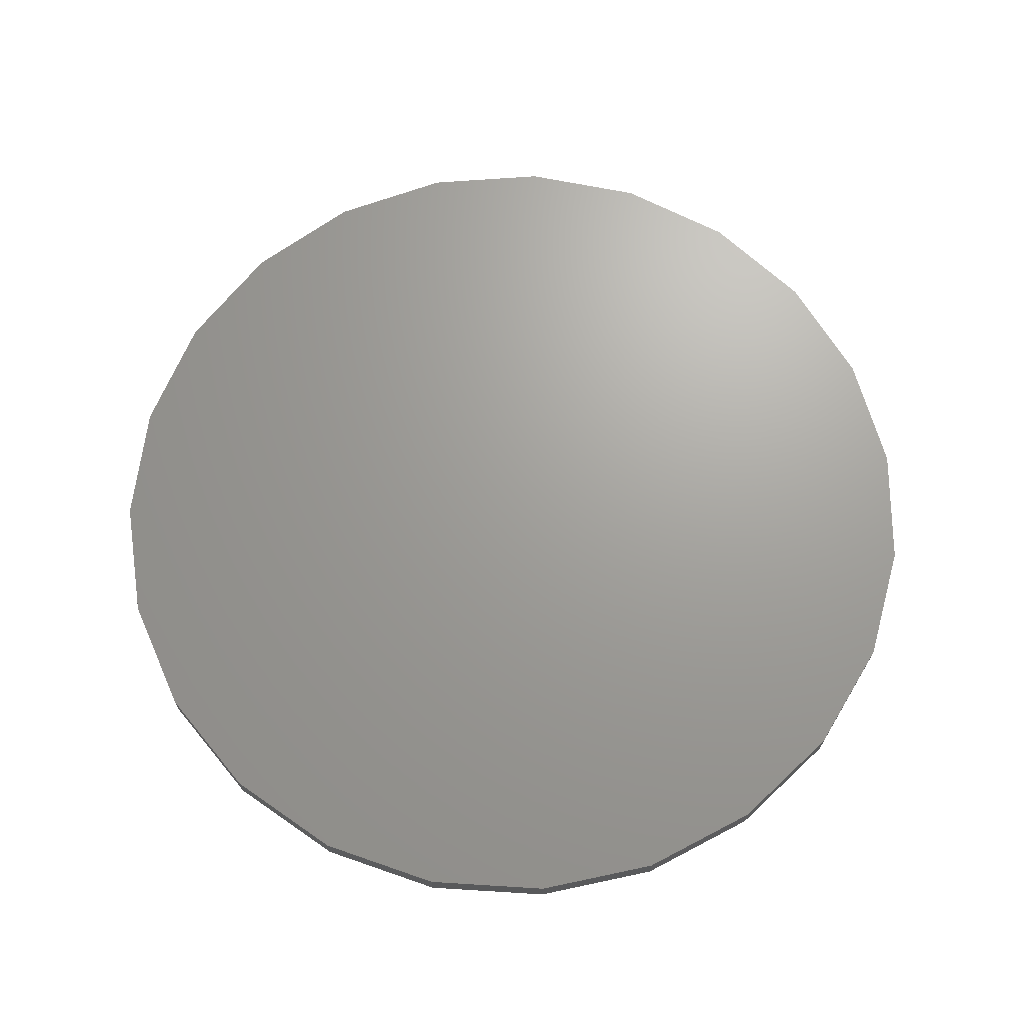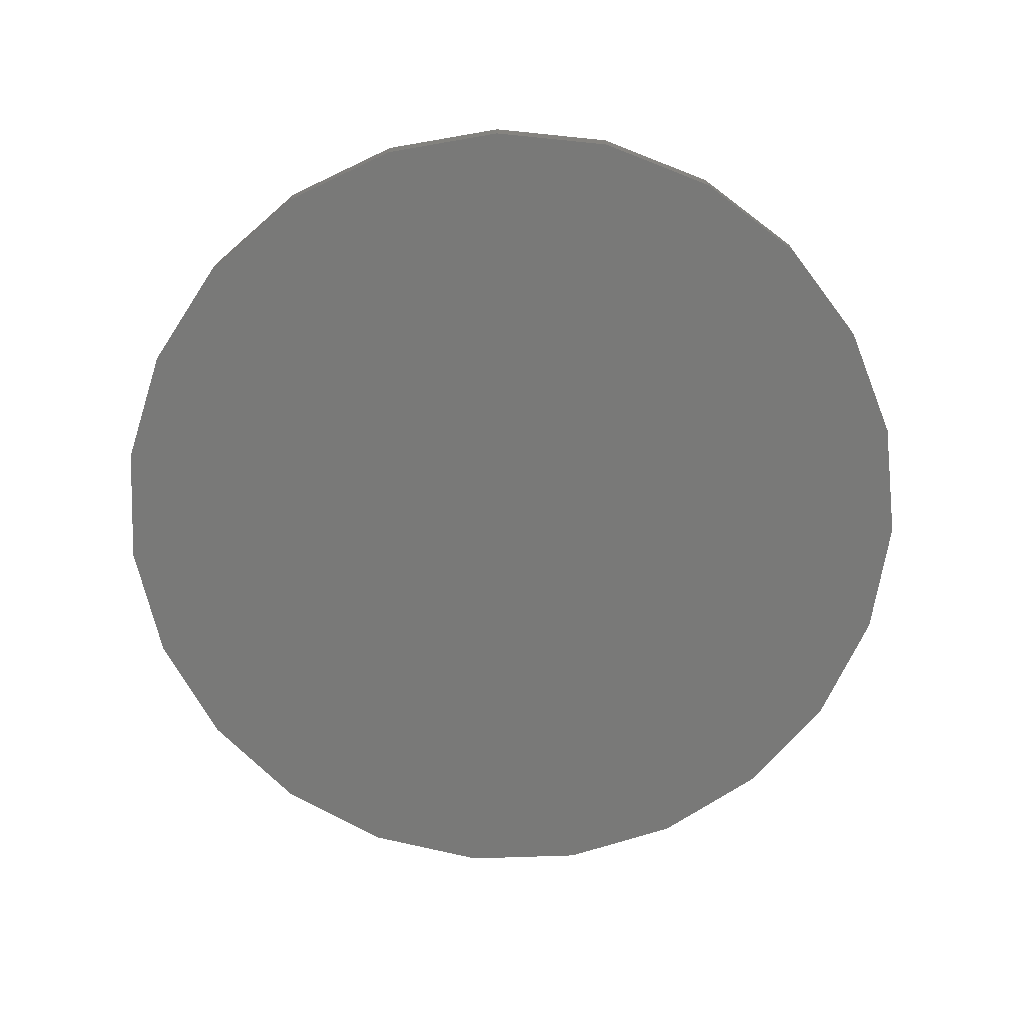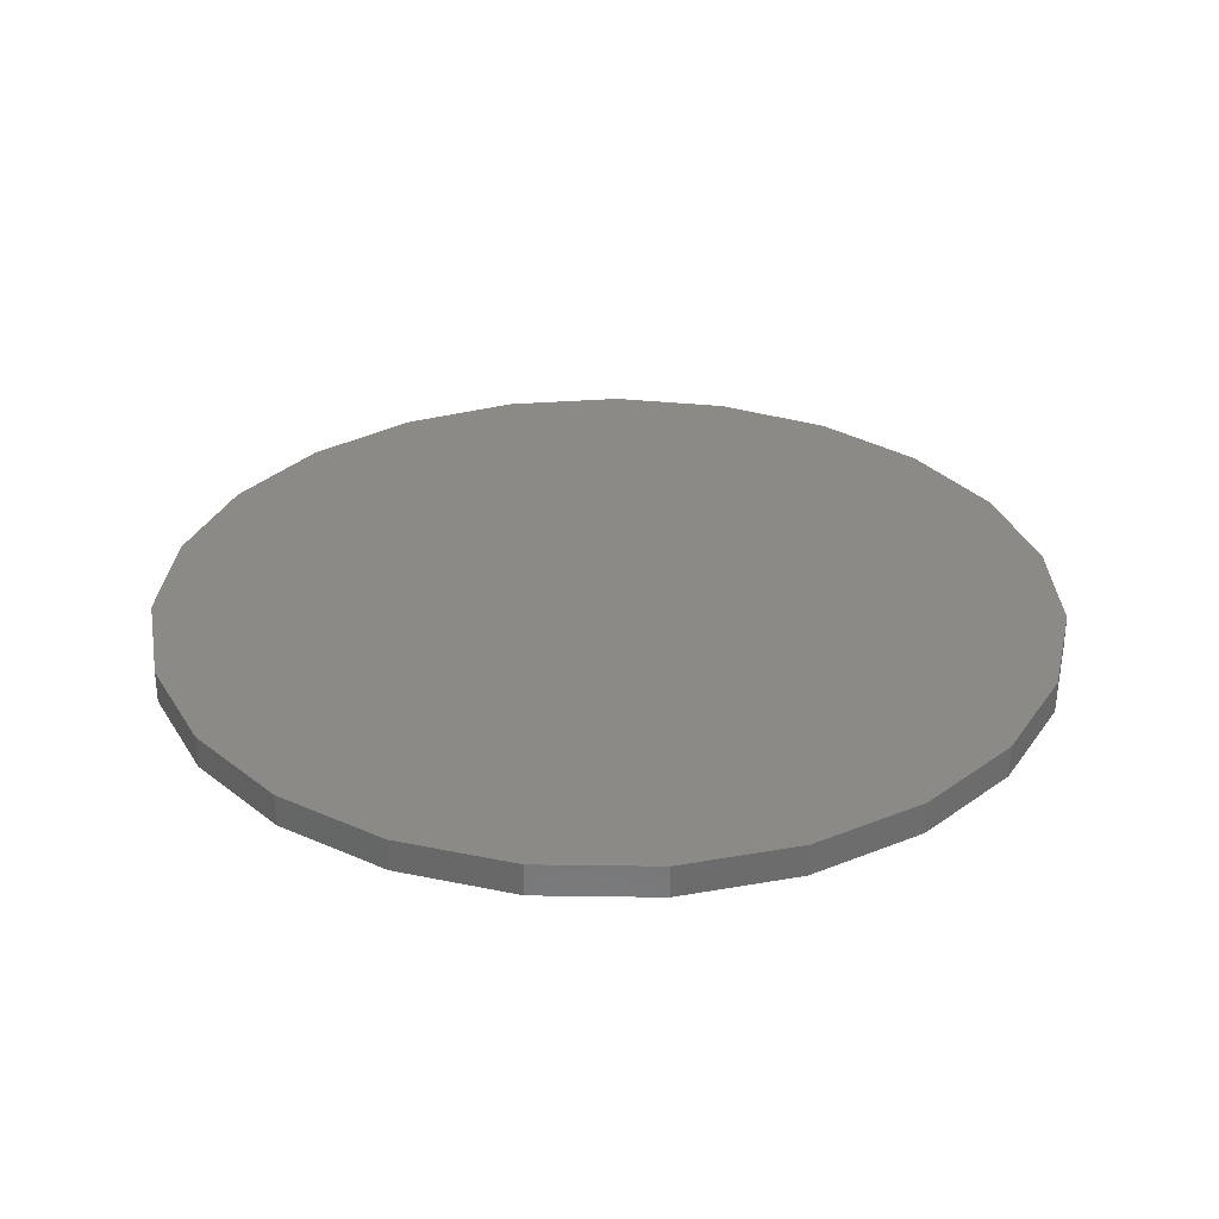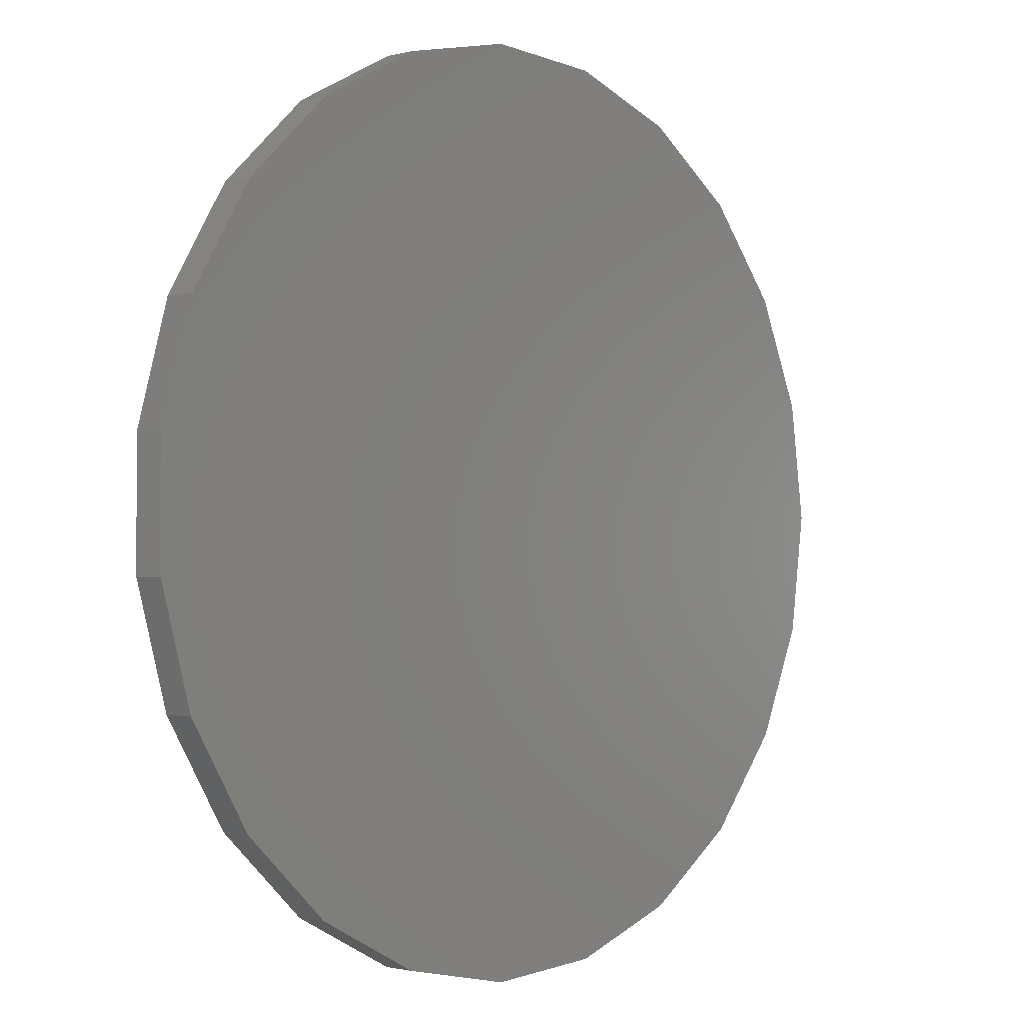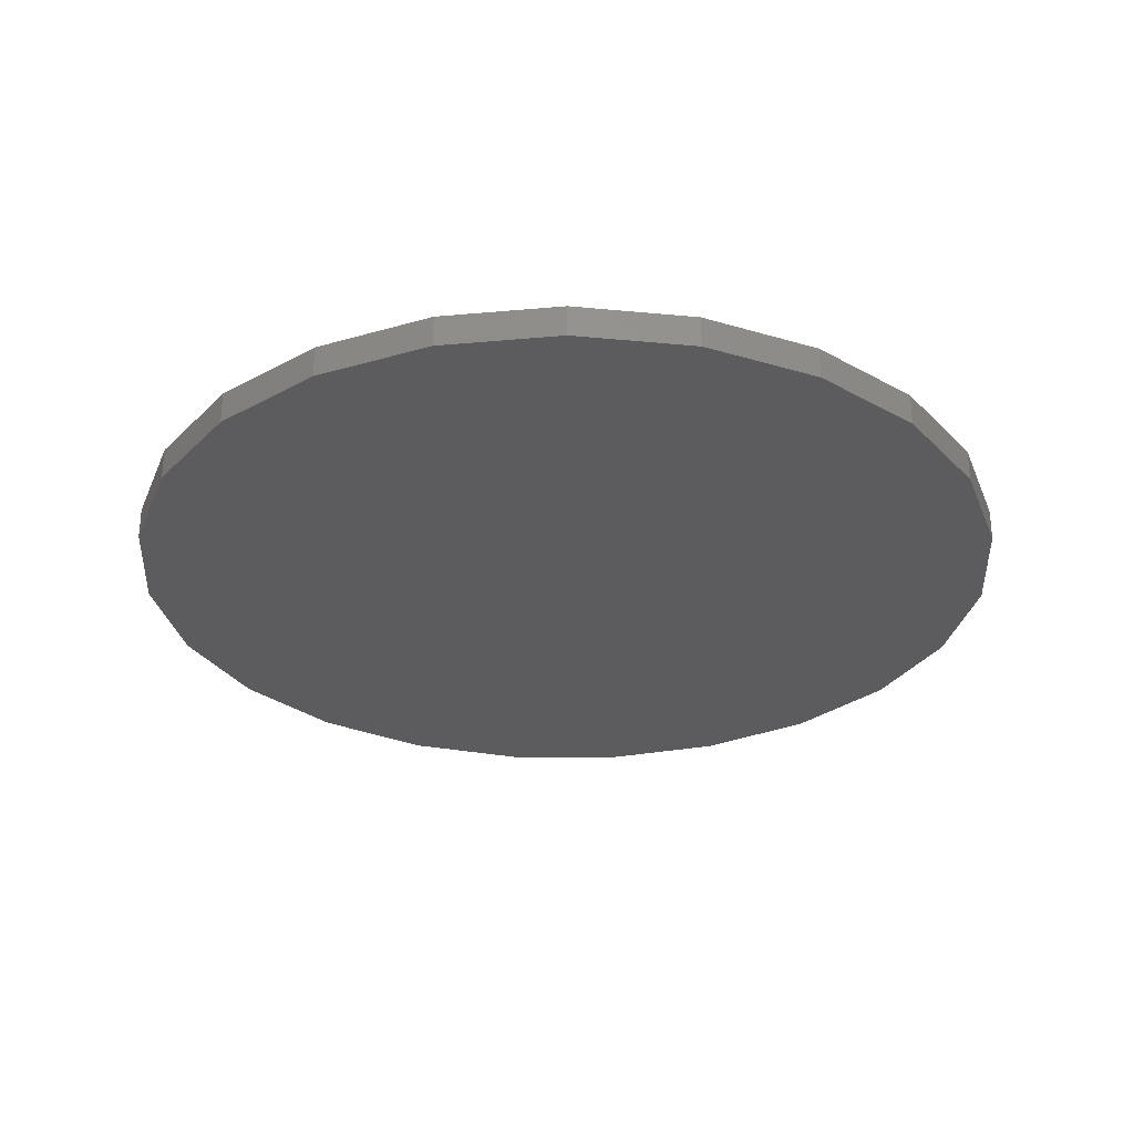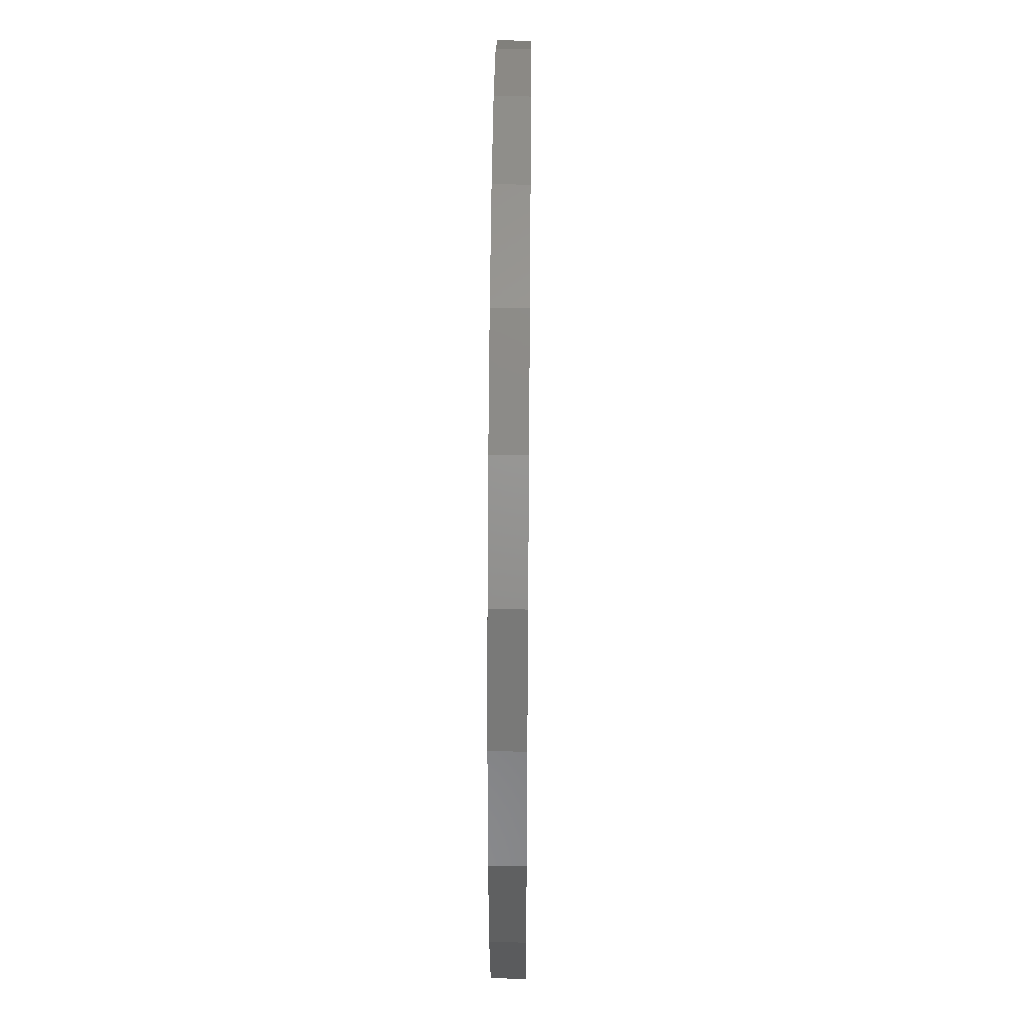
<metadata>
{"format":"stl","ext":"stl","renderer":"f3d","projection":"perspective","resolution":1024,"background":"white","views":[{"elev":68.5,"azim":-102.1,"up":"+Z"},{"elev":-71.6,"azim":60.7,"up":"+Z"},{"elev":30.6,"azim":-57.5,"up":"+Z"},{"elev":-1.2,"azim":-47.0,"up":"+Y"},{"elev":-29.6,"azim":42.8,"up":"+Z"},{"elev":41.4,"azim":90.5,"up":"+Y"}]}
</metadata>
<code>
# stl→obj: 149 verts, 294 faces
v 13.93 0 0.5
v 13.93 0 -0.5
v 13.41 3.758 -0.5
v 13.41 3.758 0.5
v 11.9 7.238 -0.5
v 11.9 7.238 0.5
v 9.508 10.18 -0.5
v 9.508 10.18 0.5
v 6.409 12.37 0.5
v 6.409 12.37 -0.5
v 2.834 13.64 -0.5
v 2.834 13.64 0.5
v -0.9506 13.9 -0.5
v -0.9506 13.9 0.5
v -4.665 13.13 -0.5
v -4.665 13.13 0.5
v -8.033 11.38 -0.5
v -8.033 11.38 0.5
v -10.81 8.791 0.5
v -10.81 8.791 -0.5
v -12.78 5.55 0.5
v -12.78 5.55 -0.5
v -13.8 1.897 -0.5
v -13.8 1.897 0.5
v -13.8 -1.897 0.5
v -13.8 -1.897 -0.5
v -12.78 -5.55 -0.5
v -12.78 -5.55 0.5
v -10.81 -8.791 -0.5
v -10.81 -8.791 0.5
v -8.033 -11.38 -0.5
v -8.033 -11.38 0.5
v -4.665 -13.13 -0.5
v -4.665 -13.13 0.5
v -0.9506 -13.9 -0.5
v -0.9506 -13.9 0.5
v 2.834 -13.64 0.5
v 2.834 -13.64 -0.5
v 6.409 -12.37 -0.5
v 6.409 -12.37 0.5
v 9.508 -10.18 -0.5
v 9.508 -10.18 0.5
v 11.9 -7.238 -0.5
v 11.9 -7.238 0.5
v 13.41 -3.758 0.5
v 13.41 -3.758 -0.5
v 11.9 2.492 -0.5
v 8.12 9.04 -0.5
v 1.812 -11.54 -0.5
v -3.653 -9.071 -0.5
v -3.273 -6.29 -0.5
v -0.02852 -8.61 -0.5
v -2.306 -11.24 -0.5
v -1.243 9.903 -0.5
v -5.963 8.651 -0.5
v -3.175 6.394 -0.5
v -6.677 4.522 -0.5
v -6.075 -10.27 -0.5
v -9.126 6.547 -0.5
v -9.617 2.257 -0.5
v 2.746 -5.922 -0.5
v 4.434 -9.337 -0.5
v -10.04 -4.43 -0.5
v -11.49 -1.085 -0.5
v 1.632 11.01 -0.5
v 5.039 9.685 -0.5
v 2.483 7.906 -0.5
v 6.157 -7.396 -0.5
v -3.798 2.232 -0.5
v -0.08537 2.949 -0.5
v -12.13 1.868 -0.5
v 7.74 5.728 -0.5
v 10.32 4.081 -0.5
v 9.111 1.625 -0.5
v 8.144 -5.536 -0.5
v -7.052 -5.185 -0.5
v -8.095 -1.538 -0.5
v -3.788 -1.896 -0.5
v 5.769 -0.05147 -0.5
v 9.456 -2.432 -0.5
v -6.178 -7.963 -0.5
v 1.23 -1.243 -0.5
v -0.6765 -4.355 -0.5
v 2.668 1.459 -0.5
v 3.761 4.18 -0.5
v -1.61 0.5105 -0.5
v -3.761 9.518 -0.5
v 5.081 -3.627 -0.5
v 0.3481 6.266 -0.5
v 7.112 -2.912 -0.5
v 6.595 2.87 -0.5
v -0.2164 -6.419 -0.5
v 11.56 -0.4147 -0.5
v 5.532 -5.62 -0.5
v 4.756 6.875 -0.5
v 10.73 -4.741 -0.5
v -6.439 0.8353 -0.5
v -3.978 -11.81 0.5
v 9.848 -6.579 0.5
v -7.62 4.582 0.5
v -3.589 6.99 0.5
v -6.939 8.758 0.5
v -4.687 -9.179 0.5
v -1.019 -11.18 0.5
v -1.354 -8.729 0.5
v 6.774 5.608 0.5
v 4.729 9.191 0.5
v 2.233 6.555 0.5
v 7.756 8.458 0.5
v -0.143 9.792 0.5
v 4.328 -8.891 0.5
v 4.442 2.712 0.5
v 9.93 2.61 0.5
v 6.324 10.74 0.5
v -8.688 -7.564 0.5
v -5.745 -5.592 0.5
v -3.286 10.58 0.5
v 10.06 6.331 0.5
v -8.578 -4.52 0.5
v 7.389 -8.734 0.5
v 6.854 -5.654 0.5
v -10.4 5.495 0.5
v 9.863 -2.689 0.5
v -10.14 -1.978 0.5
v -9.768 1.231 0.5
v -5.132 1.254 0.5
v 1.077 -6.126 0.5
v 1.173 -9.712 0.5
v 2.413 9.794 0.5
v 1.31 0.4518 0.5
v -1.867 0.7211 0.5
v -2.305 -2.617 0.5
v -1.34 3.796 0.5
v 10.27 -0.02989 0.5
v 7.347 -0.04076 0.5
v 1.056 -2.774 0.5
v 4.14 -2.805 0.5
v 1.661 3.379 0.5
v -6.626 -2.346 0.5
v 4.31 0.07969 0.5
v -4.42 4.155 0.5
v -7.916 -0.4597 0.5
v -2.603 -6.449 0.5
v -11.88 -0.1866 0.5
v -0.7099 6.783 0.5
v 7.051 -2.797 0.5
v -10.44 3.392 0.5
v 4.1 -5.869 0.5
v 7.123 2.723 0.5
f 1 2 3
f 1 3 4
f 3 5 6
f 3 6 4
f 6 5 7
f 6 7 8
f 8 7 9
f 7 10 9
f 10 11 12
f 10 12 9
f 11 13 12
f 12 13 14
f 13 15 16
f 13 16 14
f 15 17 16
f 16 17 18
f 18 17 19
f 17 20 19
f 19 20 21
f 20 22 21
f 21 22 23
f 21 23 24
f 24 23 25
f 23 26 25
f 25 26 27
f 25 27 28
f 27 29 30
f 27 30 28
f 29 31 30
f 30 31 32
f 31 33 32
f 32 33 34
f 33 35 36
f 33 36 34
f 36 35 37
f 35 38 37
f 38 39 37
f 37 39 40
f 39 41 40
f 40 41 42
f 41 43 42
f 42 43 44
f 44 43 45
f 43 46 45
f 46 2 45
f 45 2 1
f 47 3 2
f 5 3 47
f 48 7 5
f 10 7 48
f 49 38 35
f 39 38 49
f 50 51 52
f 52 53 50
f 54 15 13
f 55 17 15
f 55 56 57
f 58 50 53
f 59 57 60
f 52 61 62
f 41 39 62
f 29 27 63
f 63 27 64
f 13 11 65
f 66 67 65
f 65 11 66
f 68 62 61
f 41 62 68
f 57 56 69
f 69 56 70
f 71 23 22
f 72 5 73
f 73 74 72
f 22 60 71
f 71 60 64
f 58 31 29
f 58 53 33
f 33 31 58
f 73 5 47
f 47 74 73
f 59 20 17
f 59 60 22
f 22 20 59
f 11 10 66
f 48 66 10
f 17 55 59
f 59 55 57
f 75 43 41
f 68 75 41
f 76 77 78
f 78 51 76
f 79 74 80
f 81 76 51
f 51 50 81
f 29 76 81
f 78 82 83
f 83 51 78
f 83 82 61
f 84 82 70
f 84 85 79
f 79 82 84
f 70 85 84
f 70 82 86
f 78 69 86
f 86 82 78
f 86 69 70
f 15 54 87
f 56 55 87
f 87 54 56
f 87 55 15
f 88 82 79
f 61 82 88
f 89 56 54
f 54 67 89
f 70 56 89
f 79 80 90
f 75 88 90
f 90 80 75
f 90 88 79
f 72 74 91
f 79 85 91
f 91 74 79
f 91 85 72
f 61 52 92
f 51 83 92
f 92 52 51
f 92 83 61
f 93 80 74
f 46 80 93
f 94 68 61
f 94 88 75
f 75 68 94
f 61 88 94
f 95 66 72
f 95 85 67
f 67 66 95
f 72 85 95
f 46 43 96
f 75 80 96
f 96 43 75
f 96 80 46
f 97 60 57
f 77 60 97
f 81 58 29
f 50 58 81
f 53 52 49
f 93 2 46
f 47 2 93
f 93 74 47
f 64 26 23
f 64 23 71
f 27 26 64
f 5 72 48
f 48 72 66
f 65 54 13
f 67 54 65
f 89 85 70
f 67 85 89
f 57 69 97
f 97 69 78
f 78 77 97
f 63 76 29
f 77 76 63
f 53 35 33
f 35 53 49
f 60 77 64
f 63 64 77
f 49 62 39
f 52 62 49
f 98 32 34
f 36 98 34
f 99 42 44
f 45 99 44
f 100 101 102
f 103 104 105
f 106 107 108
f 107 106 109
f 110 12 14
f 111 37 40
f 112 106 108
f 113 1 4
f 109 114 107
f 114 12 107
f 115 103 116
f 117 14 16
f 117 102 101
f 102 117 16
f 118 109 106
f 116 119 115
f 119 28 115
f 40 120 111
f 120 121 111
f 32 98 103
f 104 103 98
f 122 19 21
f 24 122 21
f 114 8 9
f 8 114 109
f 12 114 9
f 118 4 6
f 118 8 109
f 8 118 6
f 115 28 30
f 115 32 103
f 32 115 30
f 1 123 45
f 123 99 45
f 120 40 42
f 14 117 110
f 117 101 110
f 4 118 113
f 118 106 113
f 28 124 25
f 28 119 124
f 125 126 100
f 127 128 111
f 128 127 105
f 128 37 111
f 12 129 107
f 108 129 110
f 129 108 107
f 129 12 110
f 130 131 132
f 126 131 133
f 131 126 132
f 131 130 133
f 1 134 123
f 135 134 113
f 134 135 123
f 134 1 113
f 136 130 132
f 136 127 137
f 127 136 132
f 130 136 137
f 130 138 133
f 108 138 112
f 138 108 133
f 138 130 112
f 139 116 132
f 126 139 132
f 140 130 137
f 140 135 112
f 135 140 137
f 130 140 112
f 141 101 100
f 141 126 133
f 126 141 100
f 101 141 133
f 142 126 125
f 142 124 139
f 124 142 125
f 126 142 139
f 143 116 103
f 105 143 103
f 144 24 25
f 144 124 125
f 124 144 25
f 24 144 125
f 101 145 110
f 108 145 133
f 145 108 110
f 145 101 133
f 146 121 123
f 146 135 137
f 135 146 123
f 121 146 137
f 24 147 122
f 148 121 137
f 148 127 111
f 127 148 137
f 121 148 111
f 149 106 112
f 149 135 113
f 135 149 112
f 106 149 113
f 147 24 125
f 100 147 125
f 102 122 100
f 147 100 122
f 37 104 36
f 104 98 36
f 102 16 18
f 19 102 18
f 119 116 139
f 124 119 139
f 99 120 42
f 123 121 99
f 120 99 121
f 37 128 104
f 128 105 104
f 116 143 132
f 143 127 132
f 127 143 105
f 102 19 122

</code>
